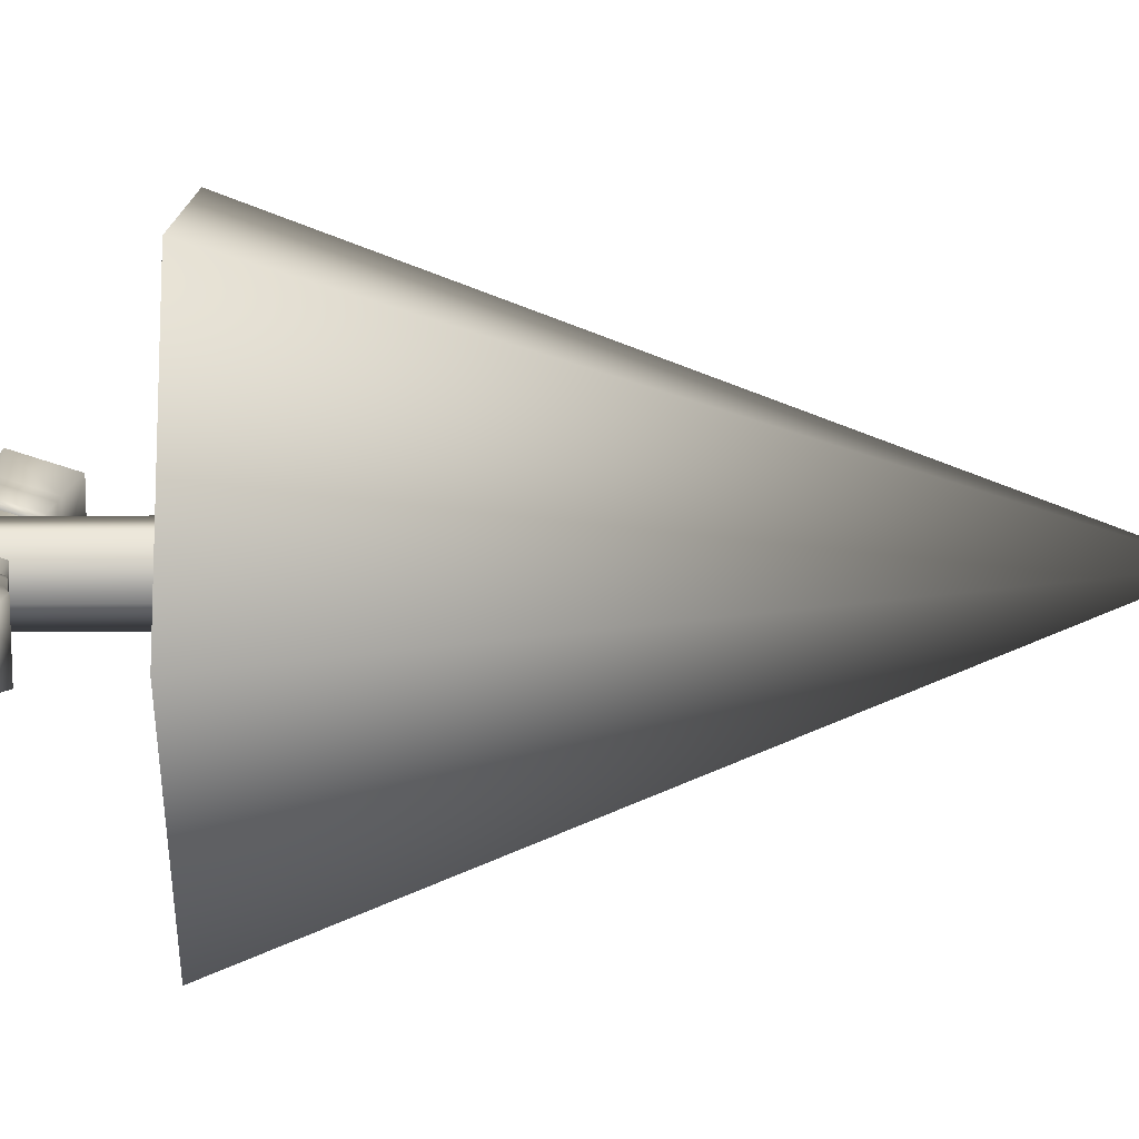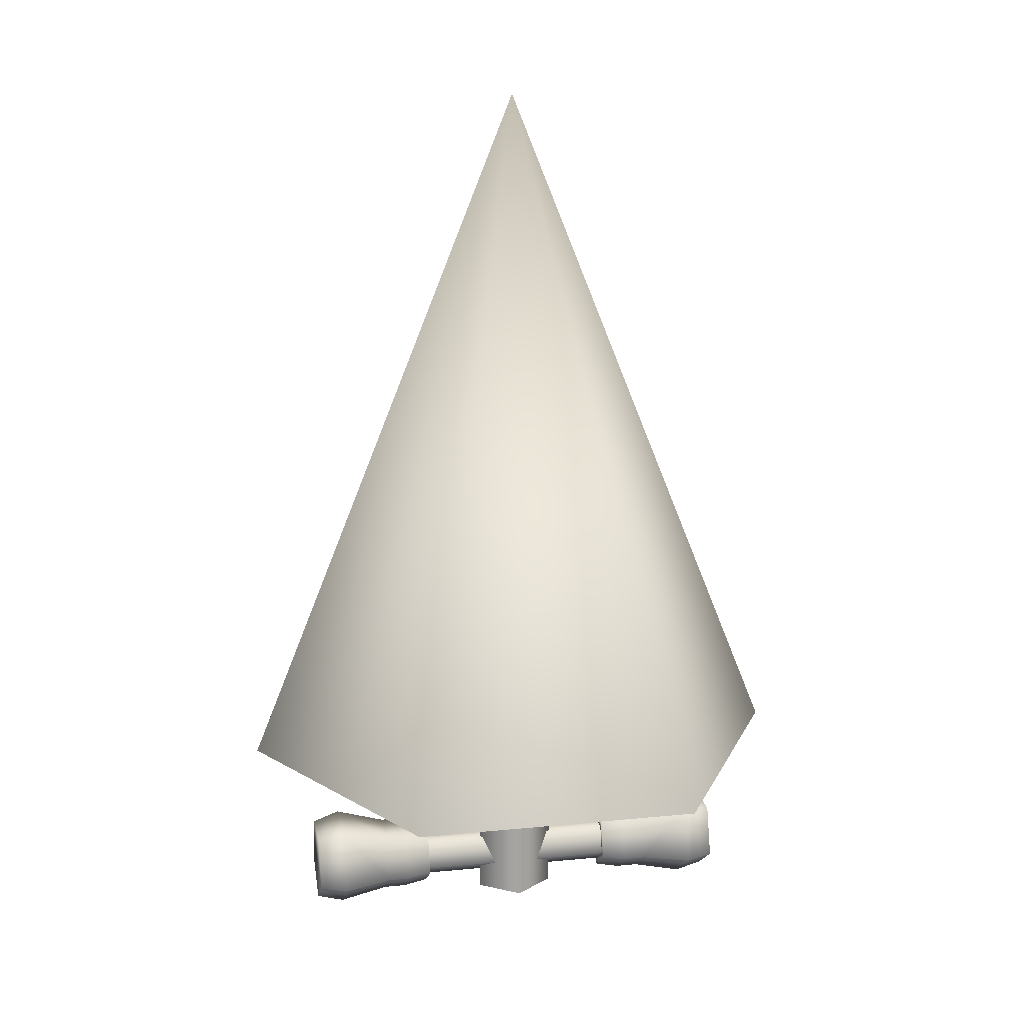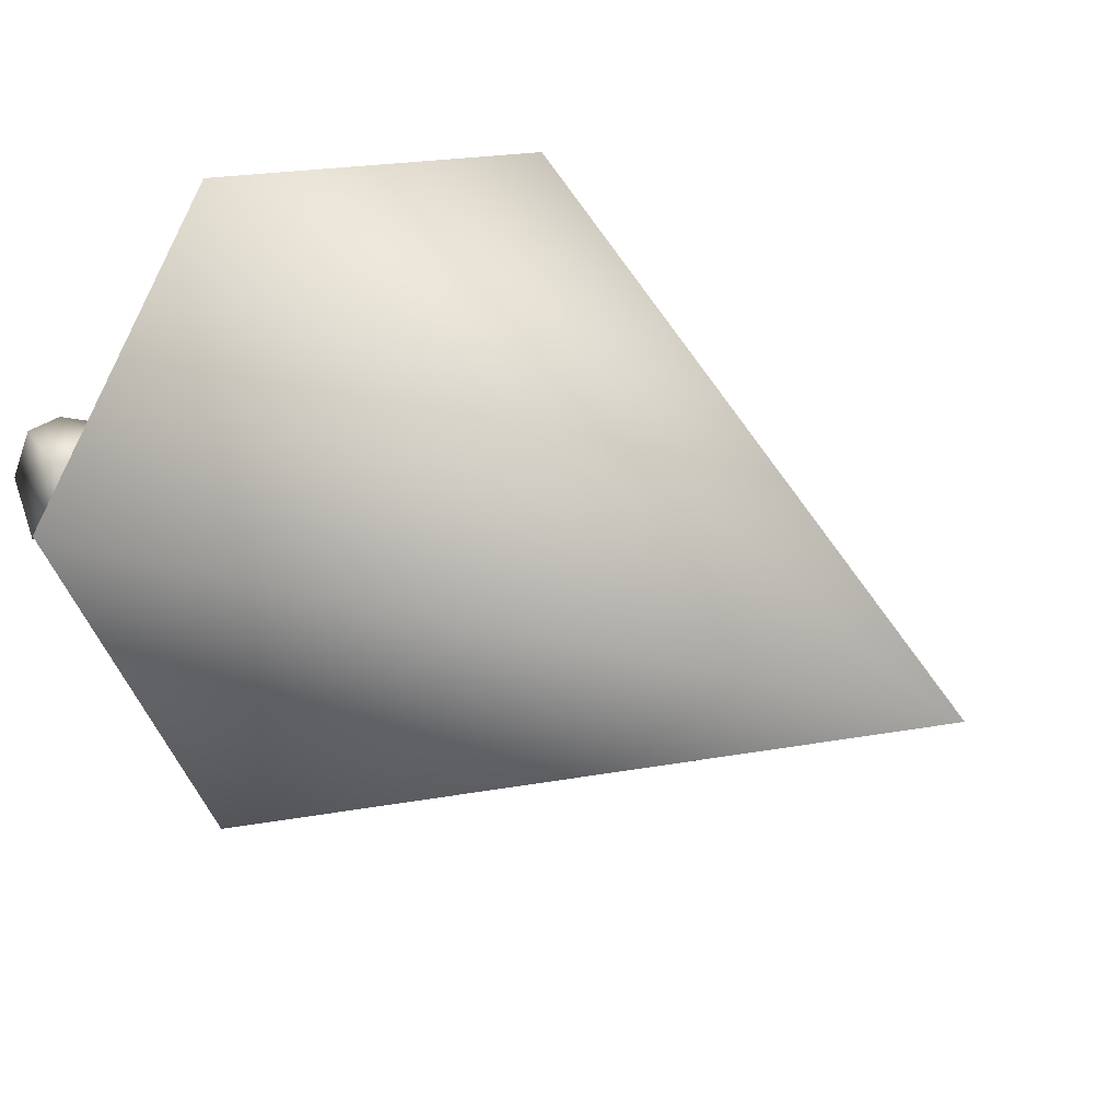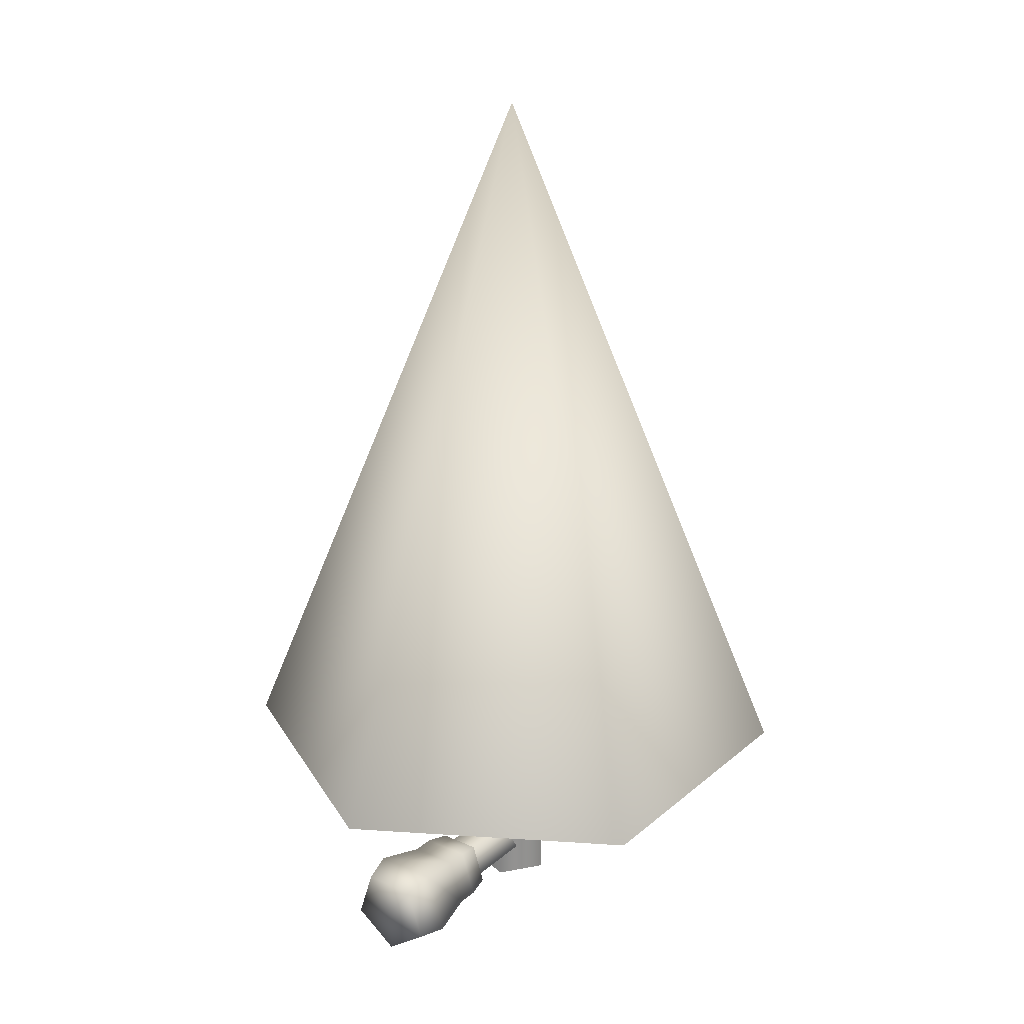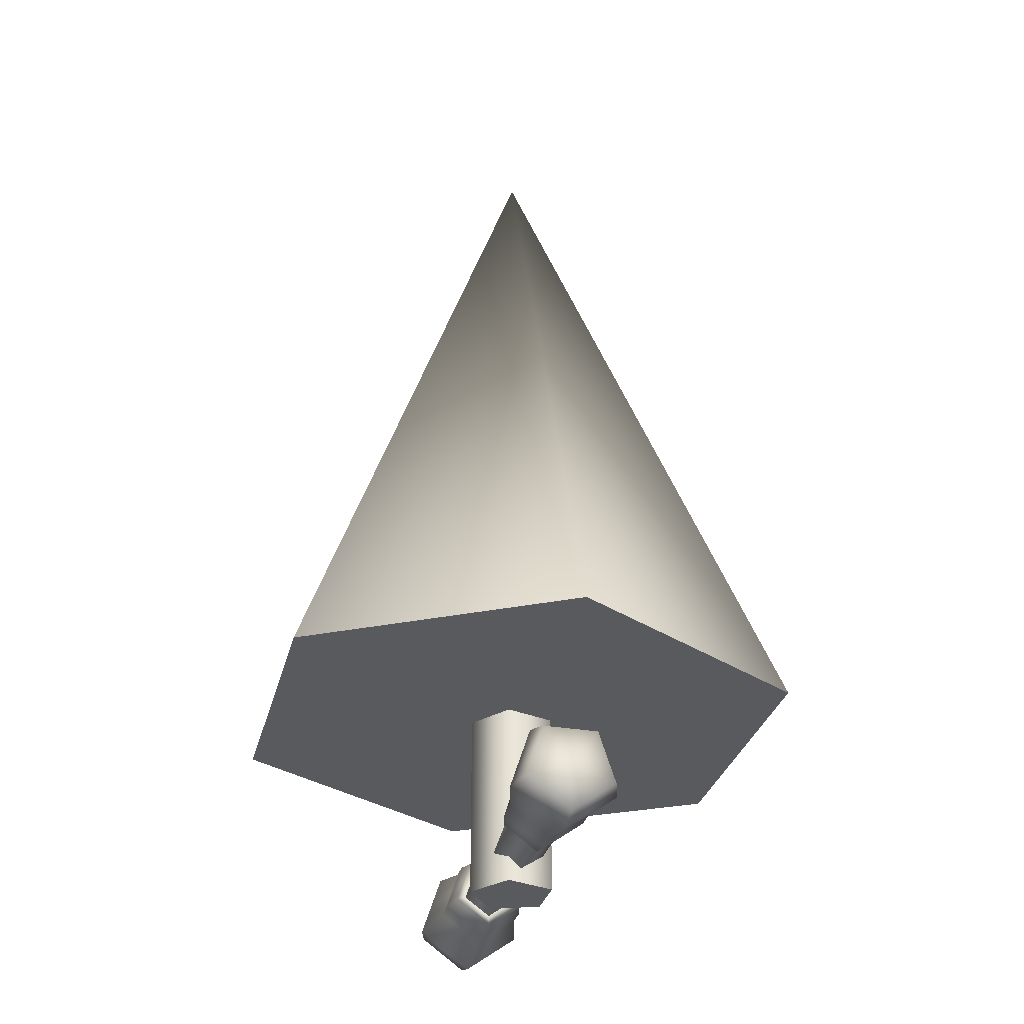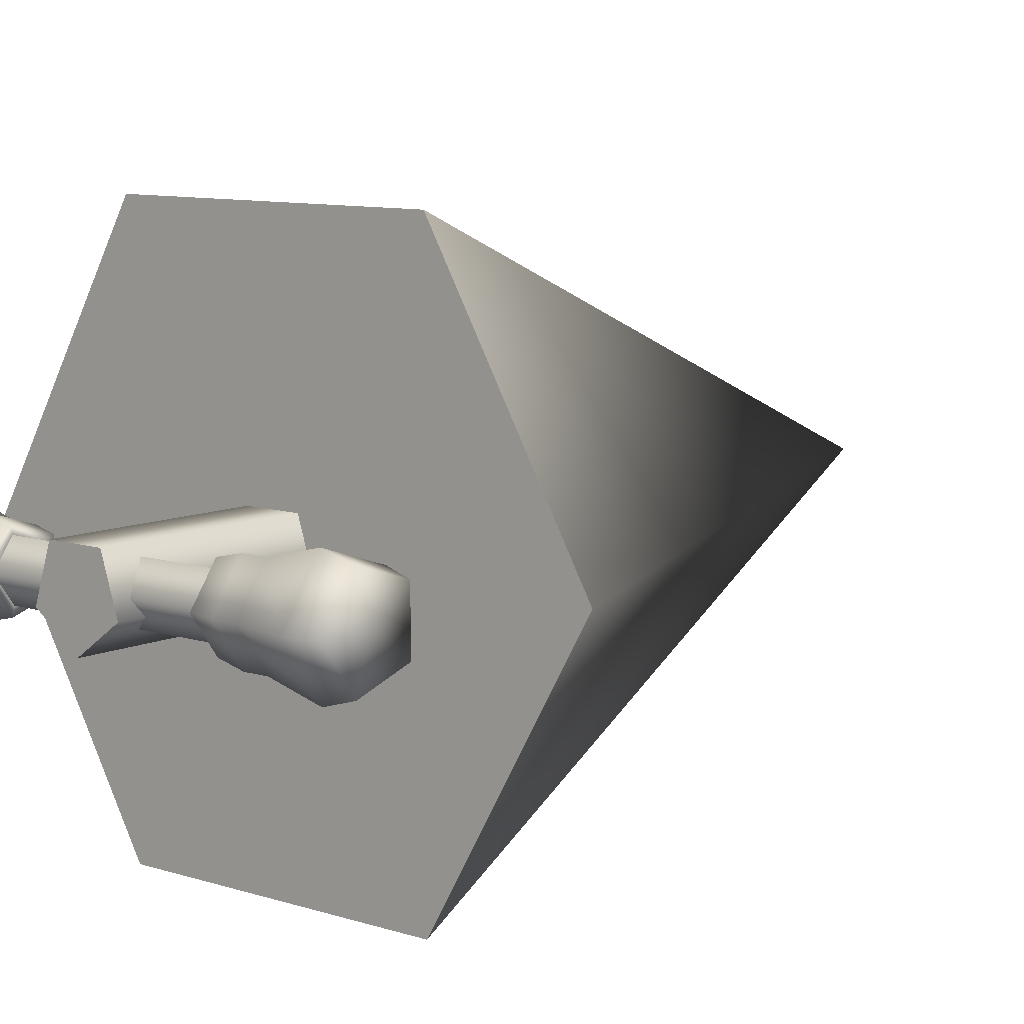
<metadata>
{"format":"obj","ext":"obj","renderer":"f3d","projection":"perspective","resolution":1024,"background":"white","views":[{"elev":12.6,"azim":88.7,"up":"+Z"},{"elev":17.1,"azim":168.9,"up":"+Y"},{"elev":14.3,"azim":148.3,"up":"+Z"},{"elev":24.0,"azim":126.3,"up":"+Y"},{"elev":-31.1,"azim":-103.8,"up":"+Y"},{"elev":9.3,"azim":40.3,"up":"+Z"}]}
</metadata>
<code>
g skinCluster10Set tweakSet10
v 6.614 0.145 -0.1254
v 6.762 0.145 0.3283
v 7.239 0.145 0.3283
v 7.386 0.145 -0.1254
v 7 0.145 -0.4058
v 6.614 1.964 -0.1254
v 6.762 1.964 0.3283
v 7.239 1.964 0.3283
v 7.386 1.964 -0.1254
v 7 1.964 -0.4058
g polySurface18 Mesh
f 1 2 7 6
f 2 3 8 7
f 3 4 9 8
f 4 5 10 9
f 5 1 6 10
f 5 4 2 1
f 2 4 3
g skinCluster11Set tweakSet11
v 6.034 0.456 -0.2361
v 6.034 0.7336 -0.1459
v 6.034 0.7336 0.1459
v 6.034 0.456 0.2361
v 6.034 0.2844 -0
v 6.034 0.4381 -0.3157
v 6.034 0.8093 -0.1951
v 6.034 0.8093 0.1951
v 6.034 0.4381 0.3157
v 6.034 0.2088 0
v 5.795 0.4261 -0.3692
v 5.795 0.8601 -0.2282
v 5.795 0.8601 0.2282
v 5.795 0.4261 0.3692
v 5.795 0.1579 0
v 5.586 0.4263 -0.3685
v 5.586 0.8595 -0.2277
v 5.586 0.8595 0.2277
v 5.586 0.4263 0.3685
v 5.586 0.1585 0
v 5.108 0.4002 -0.4847
v 5.108 0.97 -0.2996
v 5.108 0.97 0.2996
v 5.108 0.4002 0.4847
v 5.108 0.048 0
v 4.843 0.4174 -0.4081
v 4.843 0.8971 -0.2522
v 4.843 0.8971 0.2522
v 4.843 0.4174 0.4081
v 4.843 0.1209 0
v 4.843 0.55 0
v 7.966 0.456 -0.2361
v 7.966 0.7336 -0.1459
v 7.966 0.7336 0.1459
v 7.966 0.456 0.2361
v 7.966 0.2844 -0
v 7.966 0.4381 -0.3157
v 7.966 0.8093 -0.1951
v 7.966 0.8093 0.1951
v 7.966 0.4381 0.3157
v 7.966 0.2088 0
v 8.205 0.4261 -0.3692
v 8.205 0.8601 -0.2282
v 8.205 0.8601 0.2282
v 8.205 0.4261 0.3692
v 8.205 0.1579 0
v 8.414 0.4263 -0.3685
v 8.414 0.8595 -0.2277
v 8.414 0.8595 0.2277
v 8.414 0.4263 0.3685
v 8.414 0.1585 0
v 8.892 0.4002 -0.4847
v 8.892 0.97 -0.2996
v 8.892 0.97 0.2996
v 8.892 0.4002 0.4847
v 8.892 0.048 0
v 9.157 0.4174 -0.4081
v 9.157 0.8971 -0.2522
v 9.157 0.8971 0.2522
v 9.157 0.4174 0.4081
v 9.157 0.1209 0
v 9.157 0.55 0
g Mesh polySurface19
f 11 16 17 12
f 12 17 18 13
f 13 18 19 14
f 14 19 20 15
f 15 20 16 11
f 16 21 22 17
f 17 22 23 18
f 18 23 24 19
f 19 24 25 20
f 20 25 21 16
f 21 26 27 22
f 22 27 28 23
f 23 28 29 24
f 24 29 30 25
f 25 30 26 21
f 26 31 32 27
f 27 32 33 28
f 28 33 34 29
f 29 34 35 30
f 30 35 31 26
f 31 36 37 32
f 32 37 38 33
f 33 38 39 34
f 34 39 40 35
f 35 40 36 31
f 36 41 37
f 37 41 38
f 38 41 39
f 39 41 40
f 40 41 36
f 12 43 42 11
f 13 44 43 12
f 14 45 44 13
f 15 46 45 14
f 11 42 46 15
f 42 43 48 47
f 43 44 49 48
f 44 45 50 49
f 45 46 51 50
f 46 42 47 51
f 47 48 53 52
f 48 49 54 53
f 49 50 55 54
f 50 51 56 55
f 51 47 52 56
f 52 53 58 57
f 53 54 59 58
f 54 55 60 59
f 55 56 61 60
f 56 52 57 61
f 57 58 63 62
f 58 59 64 63
f 59 60 65 64
f 60 61 66 65
f 61 57 62 66
f 62 63 68 67
f 63 64 69 68
f 64 65 70 69
f 65 66 71 70
f 66 62 67 71
f 67 68 72
f 68 69 72
f 69 70 72
f 70 71 72
f 71 67 72
g skinCluster9Set tweakSet9
v 8.379 1.896 -2.388
v 5.621 1.896 -2.388
v 4.242 1.896 -0
v 5.621 1.896 2.388
v 8.379 1.896 2.388
v 9.758 1.896 0
v 7 8.72 -0
g Mesh polySurface17
f 73 74 79
f 74 75 79
f 75 76 79
f 76 77 79
f 77 78 79
f 78 73 79
f 78 77 75 74
f 74 73 78
f 77 76 75

</code>
